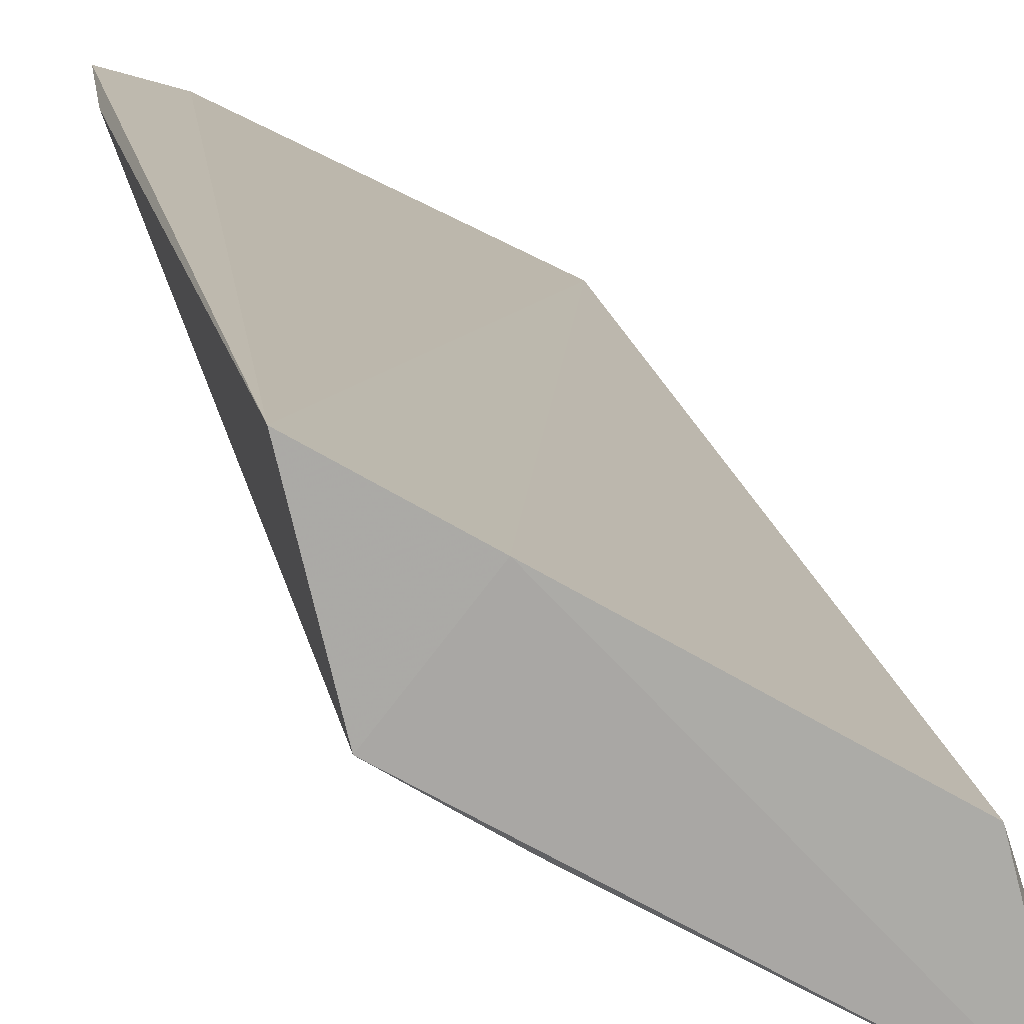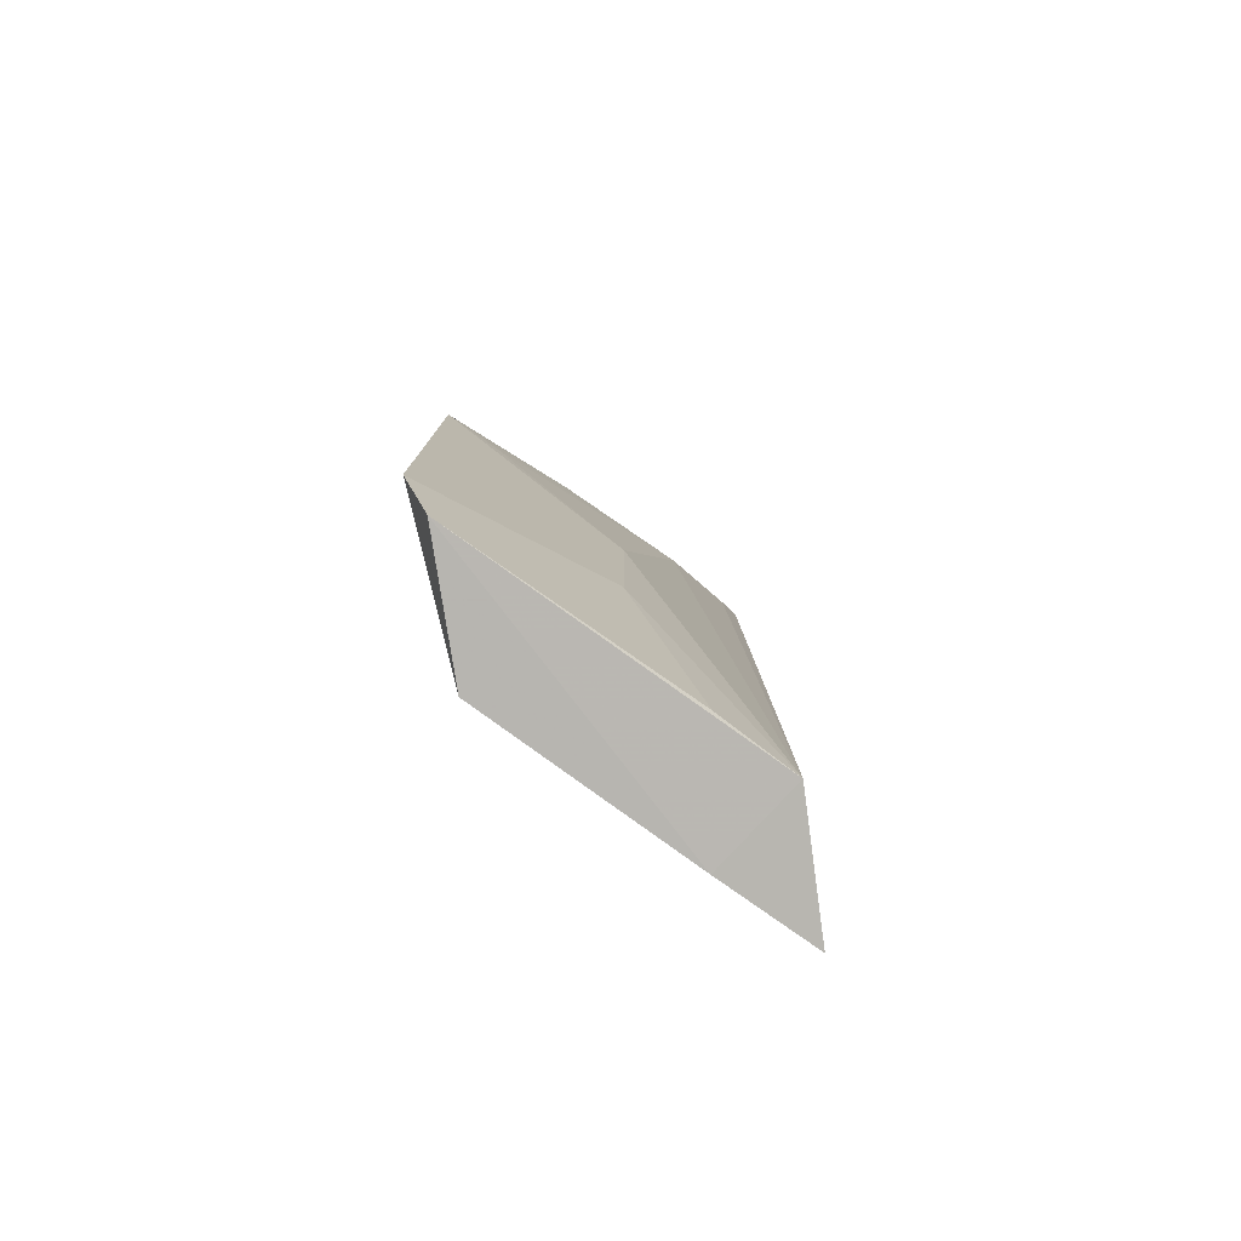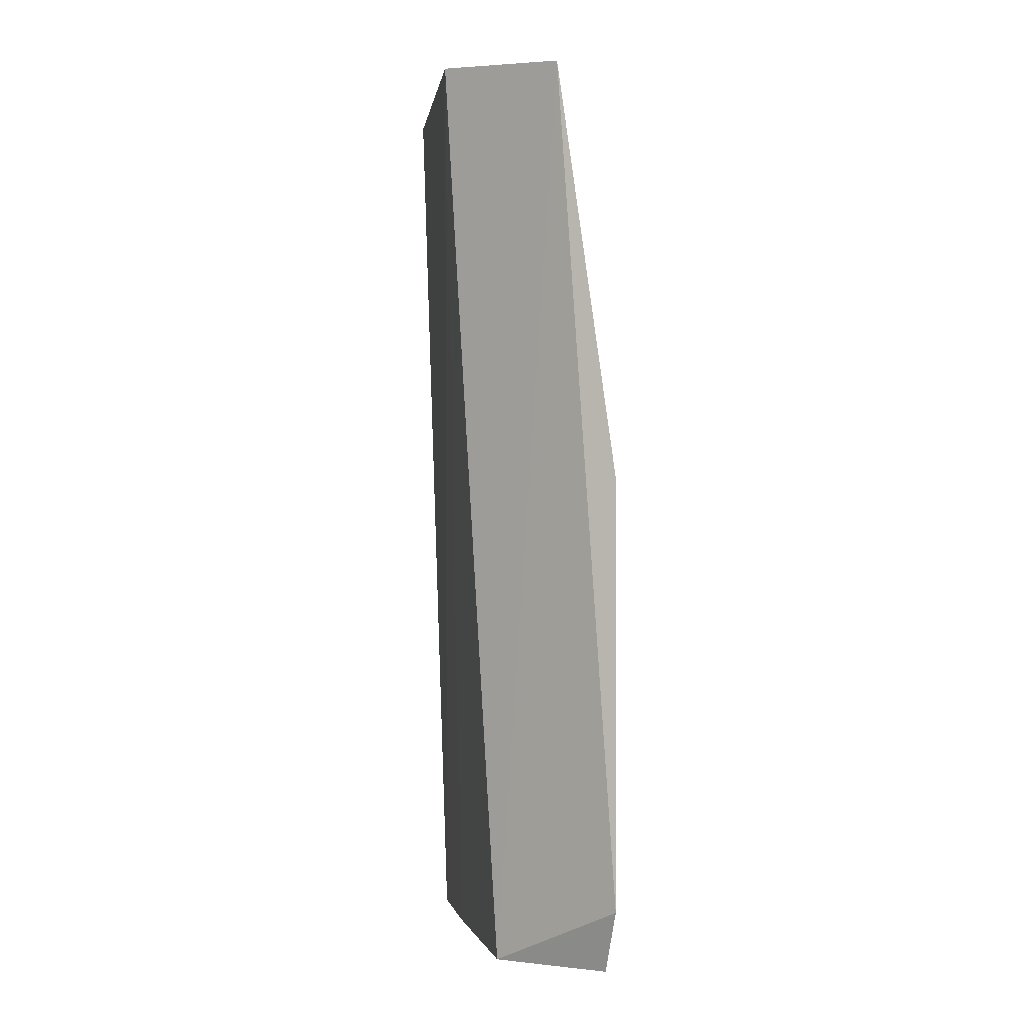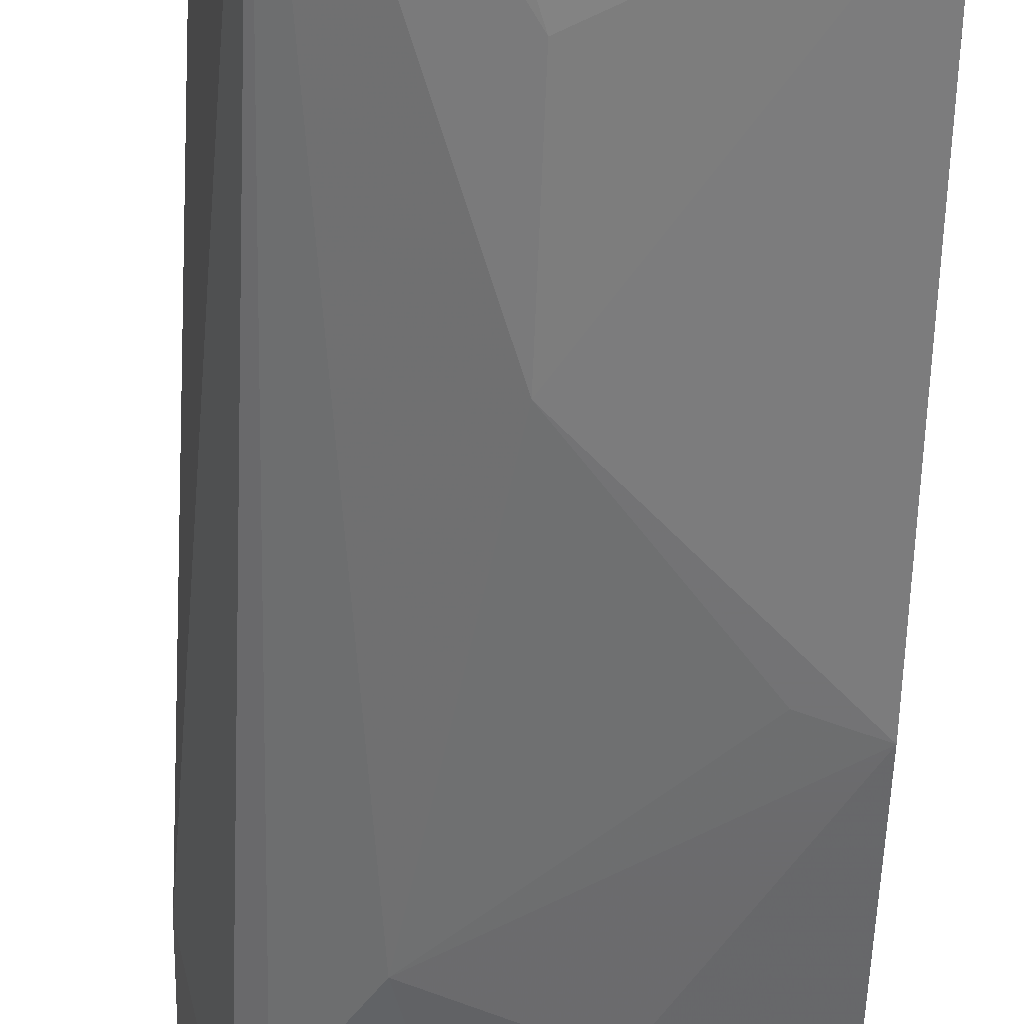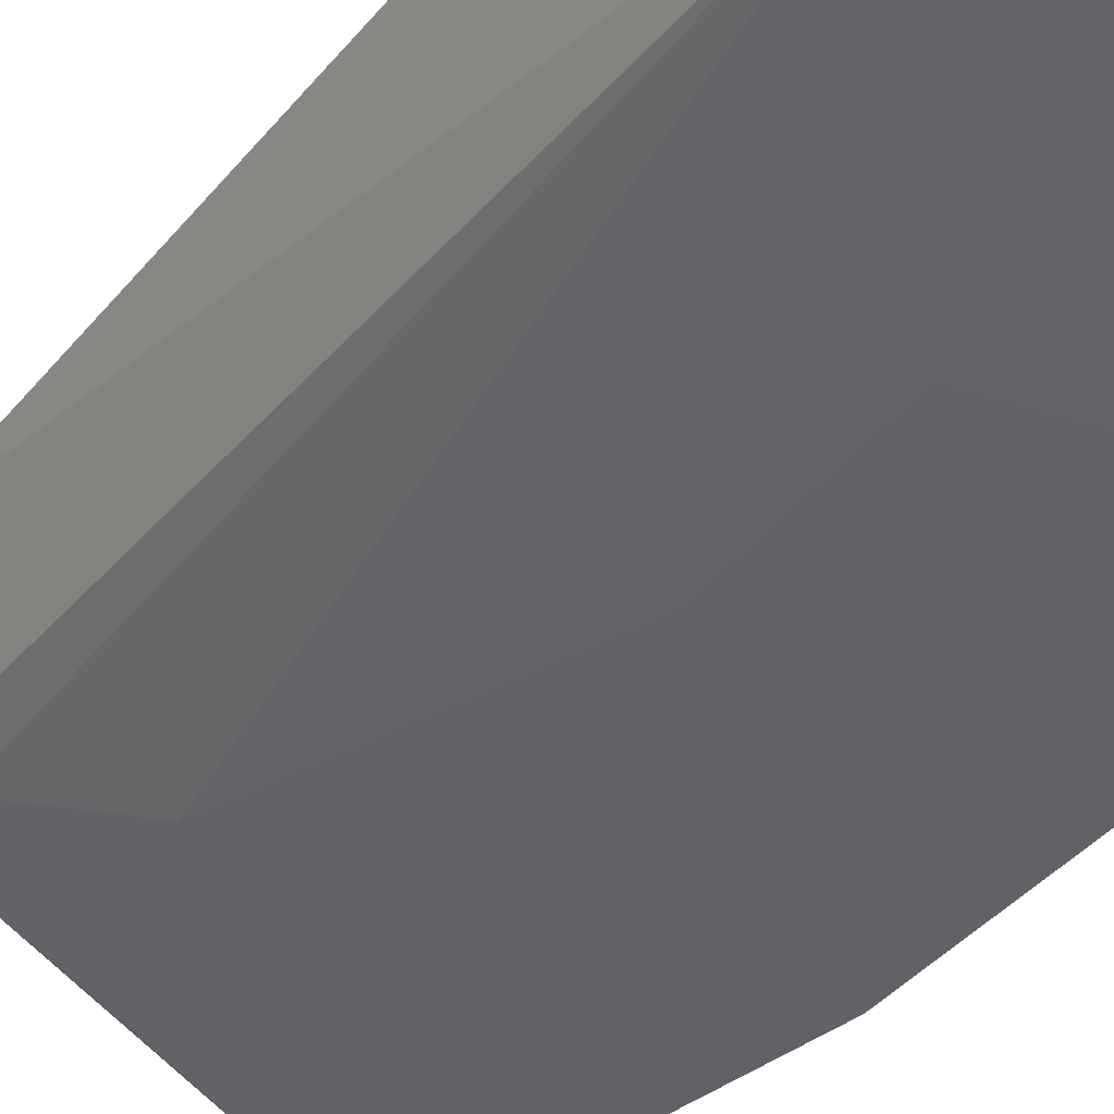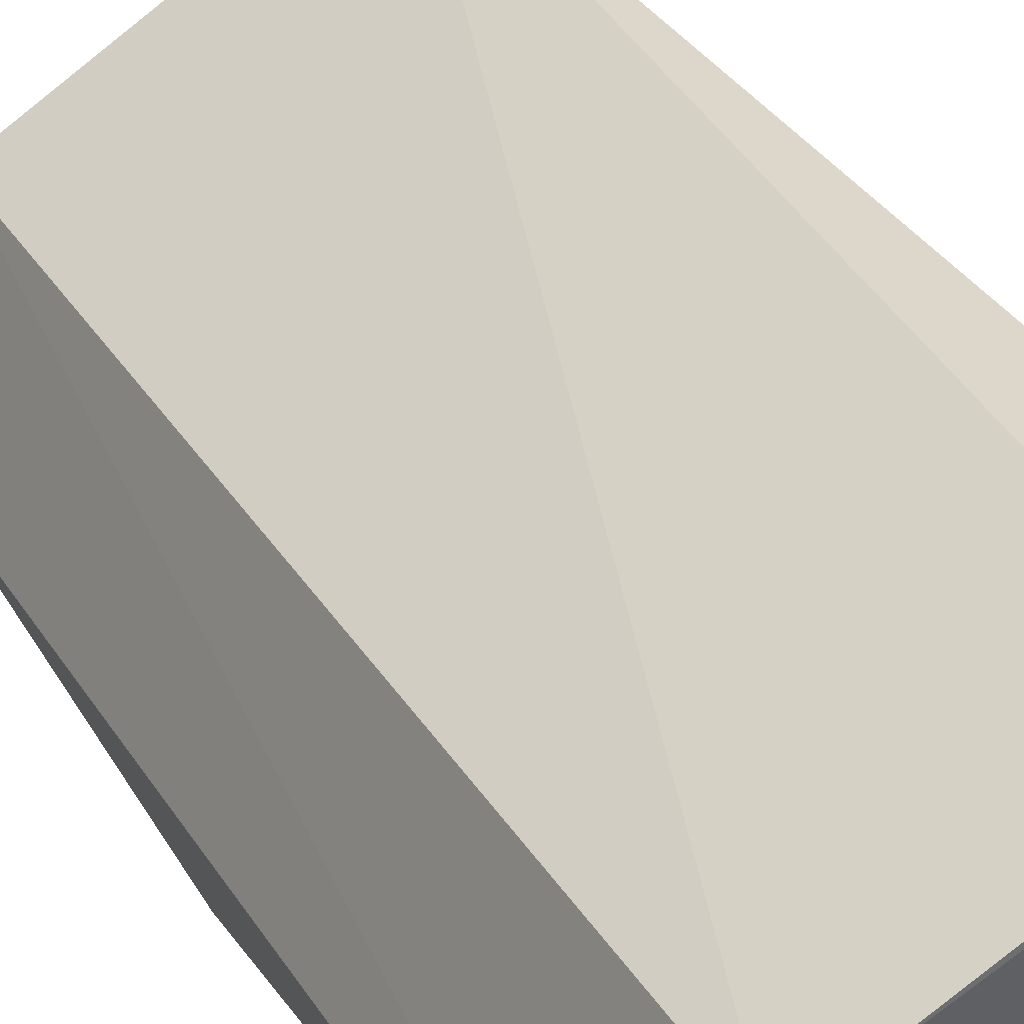
<metadata>
{"format":"obj","ext":"obj","renderer":"f3d","projection":"perspective","resolution":1024,"background":"white","views":[{"elev":12.4,"azim":-8.9,"up":"+Z"},{"elev":-79.0,"azim":174.1,"up":"+Y"},{"elev":-1.4,"azim":108.9,"up":"+Y"},{"elev":-62.8,"azim":-2.1,"up":"+Z"},{"elev":-35.2,"azim":-31.4,"up":"+Z"},{"elev":35.1,"azim":154.0,"up":"+Z"}]}
</metadata>
<code>
v -0.3789 -0.07165 0.02325
v -0.3646 -0.05502 -0.01227
v -0.3791 0.1589 0.03777
v -0.4503 0.1575 0.07076
v -0.4404 -0.07018 0.03205
v -0.365 0.1544 0.002647
v -0.448 -0.07097 0.06337
v -0.3707 -0.0708 -0.007946
v -0.4415 0.1546 0.04584
v -0.4261 -0.07183 0.0507
v -0.4363 0.1579 0.06668
v -0.4511 0.1274 0.0681
v -0.4064 -0.02434 0.009398
v -0.4233 -0.06997 0.02152
v -0.421 0.1074 0.02474
v -0.4065 0.019 0.009158
v -0.4363 0.1378 0.03956
v -0.4059 0.1529 0.02461
v -0.3647 0.04968 -0.01251
v -0.3919 0.1078 0.008951
v -0.3763 0.0493 -0.006064
v -0.3768 0.1533 0.008819
f 6 1 2
f 6 3 1
f 8 2 1
f 9 4 3
f 9 3 6
f 10 1 3
f 10 3 7
f 10 7 5
f 10 8 1
f 10 5 8
f 11 7 3
f 11 3 4
f 11 4 7
f 12 7 4
f 12 5 7
f 12 9 5
f 12 4 9
f 13 2 8
f 14 13 8
f 14 8 5
f 14 5 13
f 16 13 5
f 16 5 15
f 16 2 13
f 17 15 5
f 17 5 9
f 17 9 15
f 18 15 9
f 18 9 6
f 19 6 2
f 19 2 16
f 20 15 18
f 20 19 15
f 20 6 19
f 21 19 16
f 21 16 15
f 21 15 19
f 22 20 18
f 22 18 6
f 22 6 20

</code>
